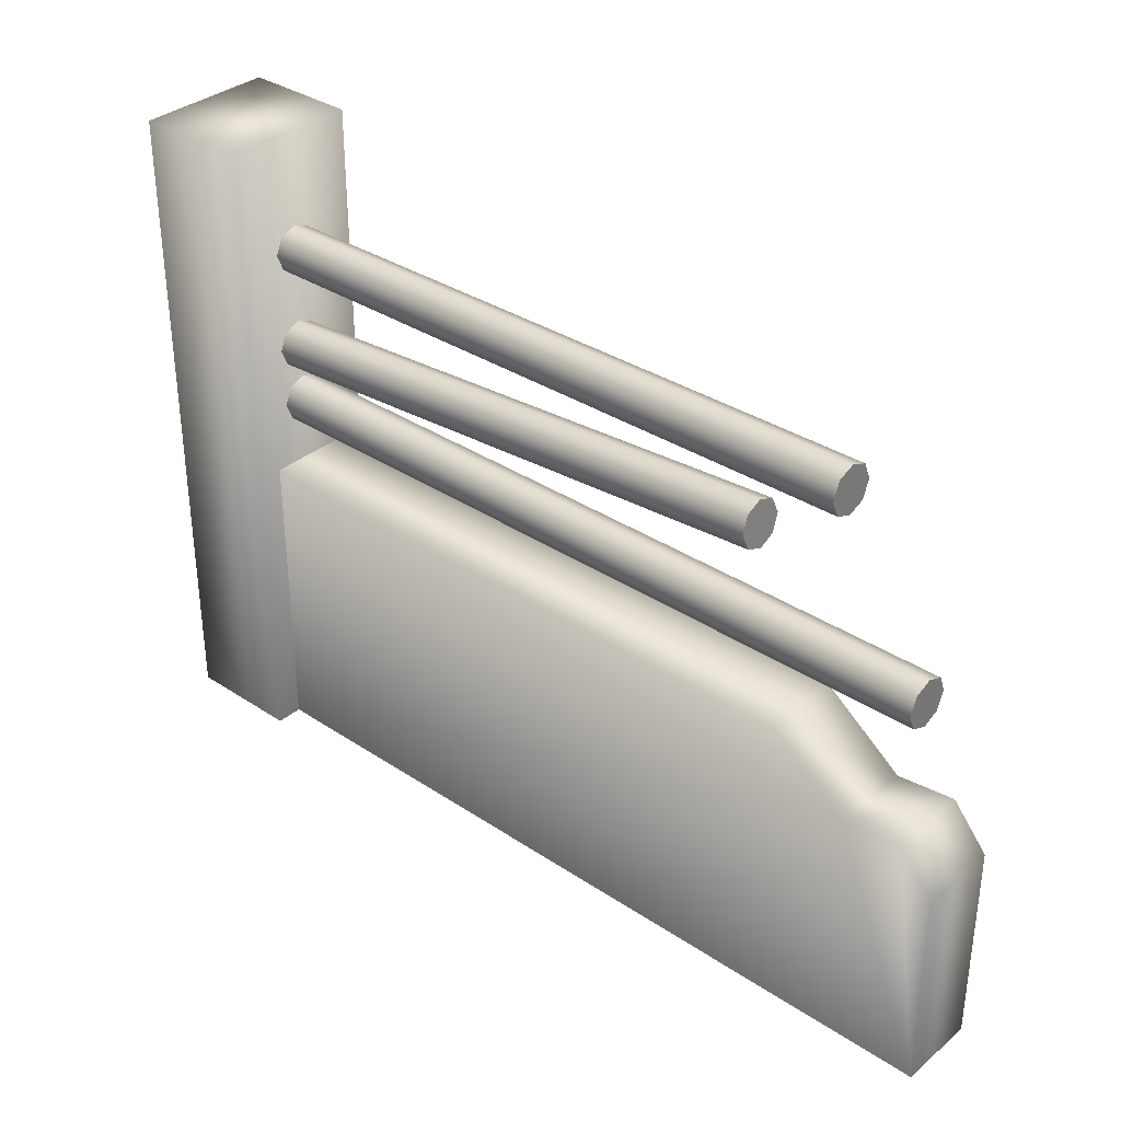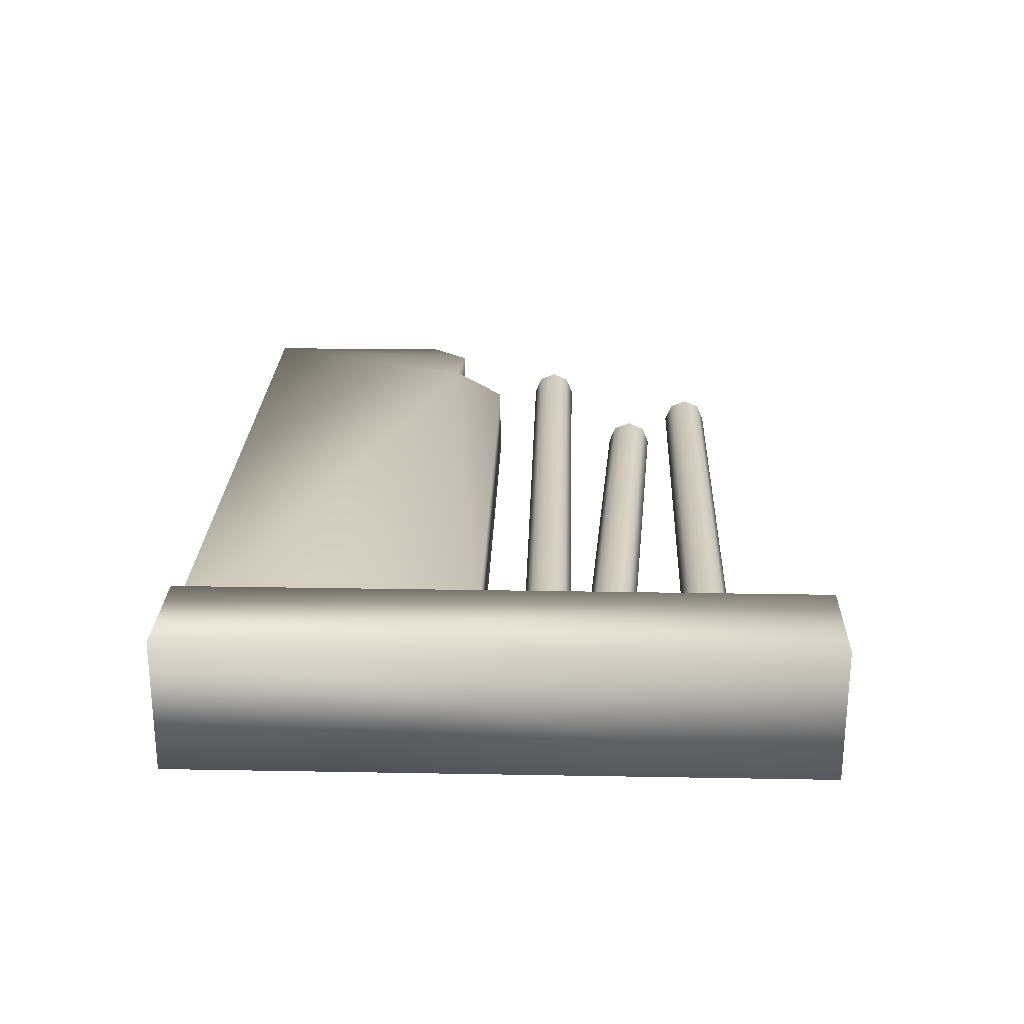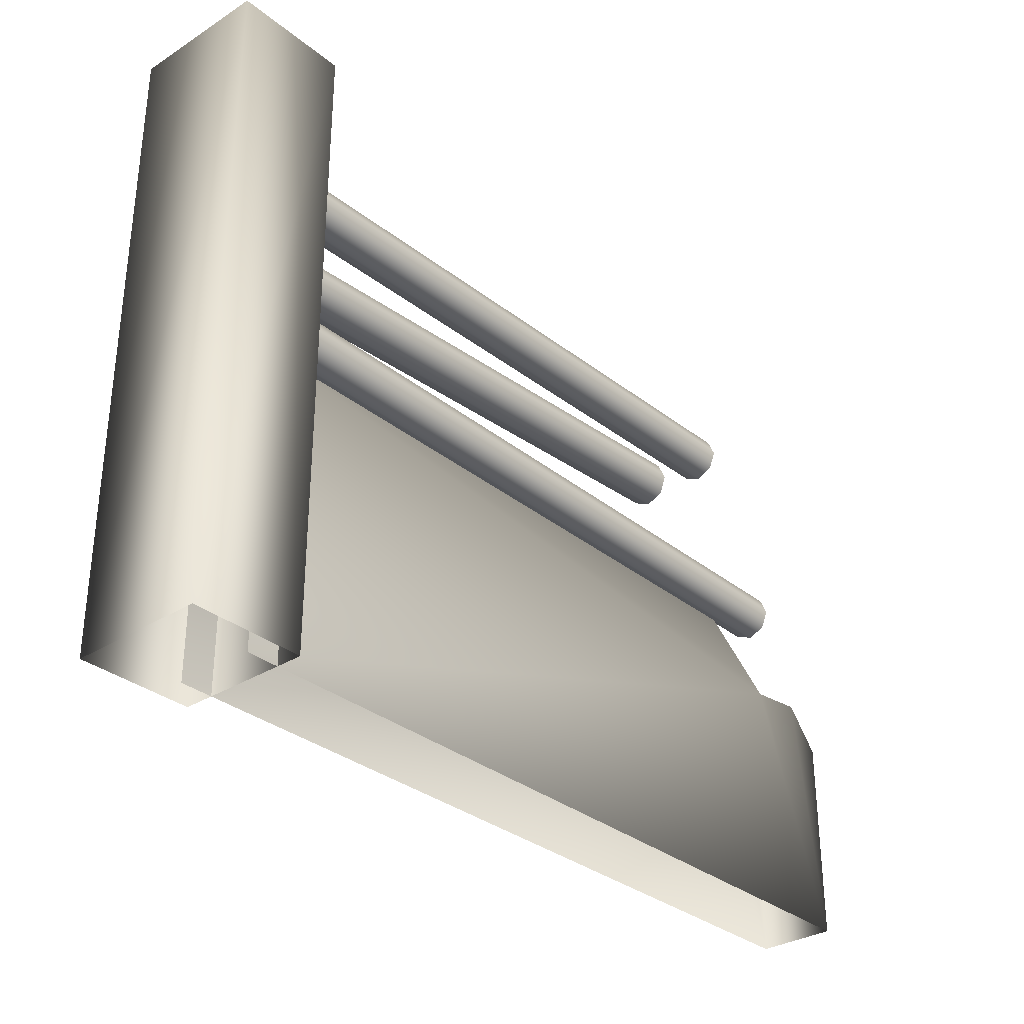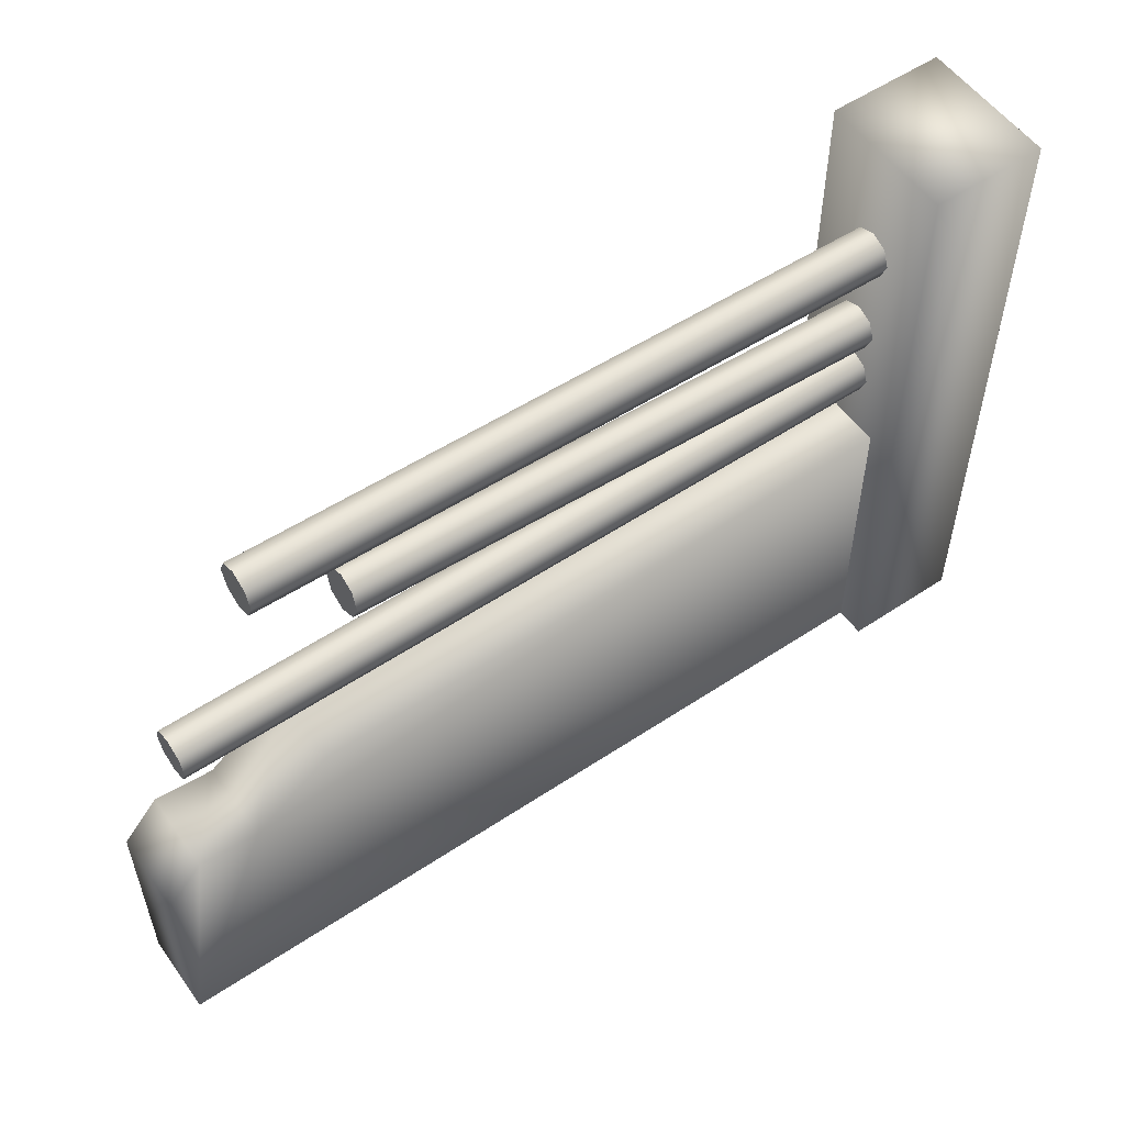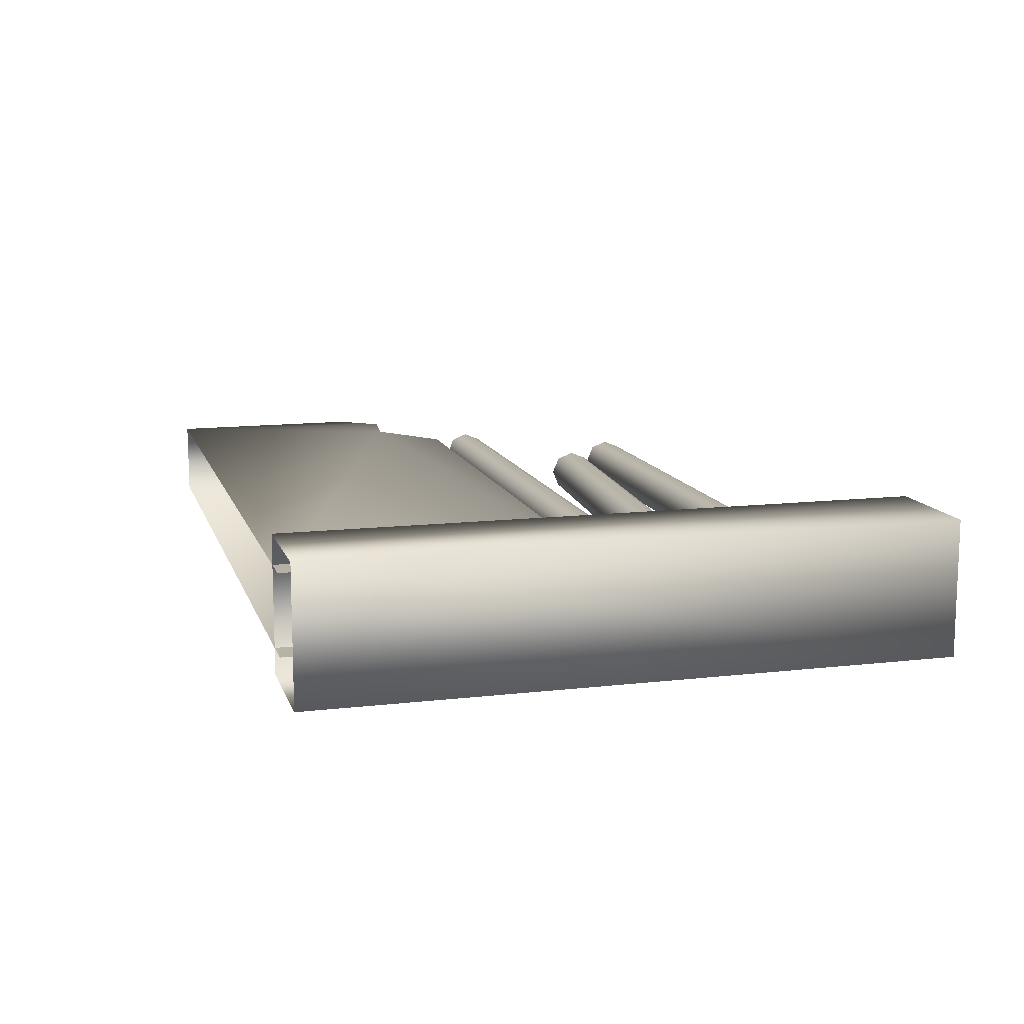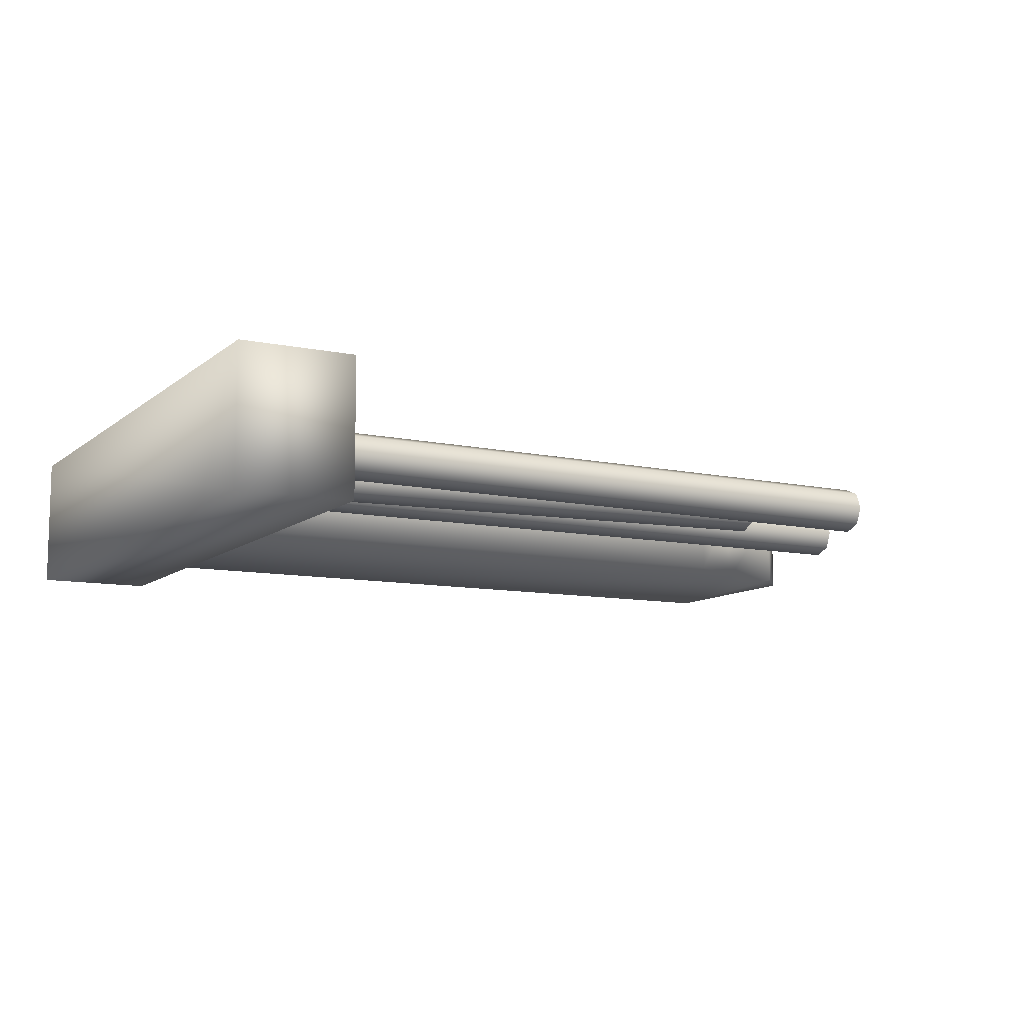
<metadata>
{"format":"obj","ext":"obj","renderer":"f3d","projection":"perspective","resolution":1024,"background":"white","views":[{"elev":34.4,"azim":-138.2,"up":"+Y"},{"elev":24.4,"azim":91.7,"up":"+Z"},{"elev":-32.1,"azim":131.5,"up":"+Y"},{"elev":55.0,"azim":-35.2,"up":"+Y"},{"elev":12.3,"azim":74.7,"up":"+Z"},{"elev":-10.1,"azim":151.9,"up":"+Z"}]}
</metadata>
<code>
g fcbg_wasteland_002_stronghold_03
v -1.732 1.657 0.05951
v 1.482 1.584 0.08964
v -1.732 1.584 0.08964
v 1.482 1.657 0.05951
v -1.732 1.687 -0.01321
v 1.482 1.687 -0.01321
v -1.732 1.657 -0.08593
v 1.482 1.657 -0.08593
v -1.732 1.584 -0.1161
v 1.482 1.584 -0.1161
v 1.482 1.511 -0.08593
v -1.732 1.511 -0.08593
v 1.482 1.481 -0.01321
v -1.732 1.481 -0.01321
v 1.482 1.511 0.05951
v -1.732 1.511 0.05951
v 1.482 1.584 0.08964
v -1.732 1.584 0.08964
v 1.445 2.786 0.2947
v 1.94 2.786 -0.295
v 1.94 2.786 0.2947
v 1.445 2.786 -0.295
v 1.94 5.159e-08 -0.295
v 1.94 3.381e-08 0.2947
v 1.94 2.786 0.2947
v 1.445 5.159e-08 -0.295
v 1.445 2.786 0.2947
v 1.445 3.381e-08 0.2947
v -1.353 2.388 0.04607
v 1.859 2.272 0.1035
v -1.355 2.315 0.07577
v 1.861 2.345 0.07378
v -1.352 2.418 -0.02648
v 1.862 2.375 0.001232
v -1.352 2.389 -0.09937
v 1.862 2.346 -0.07166
v -1.353 2.316 -0.1299
v 1.861 2.273 -0.1022
v 1.86 2.2 -0.07249
v -1.354 2.243 -0.1002
v 1.859 2.17 6.137e-05
v -1.355 2.213 -0.02765
v 1.859 2.199 0.07295
v -1.355 2.242 0.04524
v 1.859 2.272 0.1035
v -1.355 2.315 0.07577
v 1.841 1.82 0.08358
v -0.9657 1.997 0.09569
v -0.9612 2.069 0.06532
v 1.846 1.892 0.05321
v -0.9597 2.099 -0.007507
v 1.847 1.922 -0.01962
v -0.9619 2.069 -0.08012
v 1.845 1.892 -0.09223
v -0.9666 1.996 -0.11
v 1.84 1.819 -0.1221
v -0.9711 1.924 -0.07962
v 1.836 1.747 -0.09173
v -0.9726 1.894 -0.0068
v 1.834 1.717 -0.01891
v -0.9704 1.924 0.06582
v 1.836 1.747 0.05371
v 1.841 1.82 0.08358
v -0.9657 1.997 0.09569
v -1.94 0.8913 -0.1803
v -1.94 0.8913 0.16
v -1.94 4.47e-08 0.1582
v -1.94 3.152e-08 -0.1803
v -1.788 1.069 -0.1803
v -1.94 0.8913 0.16
v -1.788 1.069 0.1619
v -1.536 1.042 -0.1803
v 1.586 3.152e-08 -0.1803
v -1.536 1.042 0.1619
v 1.586 1.294 -0.1803
v -1.202 1.294 -0.1803
v -1.202 1.294 0.1633
v 1.586 1.294 0.1648
v -1.353 2.388 0.04607
v -1.352 2.389 -0.09937
v -1.352 2.418 -0.02648
v -1.355 2.315 0.07577
v -1.353 2.316 -0.1299
v -1.354 2.243 -0.1002
v -1.355 2.242 0.04524
v -1.355 2.213 -0.02765
v -0.9612 2.069 0.06532
v -0.9619 2.069 -0.08012
v -0.9597 2.099 -0.007507
v -0.9657 1.997 0.09569
v -0.9666 1.996 -0.11
v -0.9711 1.924 -0.07962
v -0.9704 1.924 0.06582
v -0.9726 1.894 -0.0068
v -1.732 1.657 0.05951
v -1.732 1.657 -0.08593
v -1.732 1.687 -0.01321
v -1.732 1.584 0.08964
v -1.732 1.584 -0.1161
v -1.732 1.511 -0.08593
v -1.732 1.511 0.05951
v -1.732 1.481 -0.01321
v 1.94 3.381e-08 0.2947
v 1.445 3.381e-08 0.2947
v 1.445 2.786 0.2947
v 1.94 2.786 0.2947
v -1.536 1.042 0.1619
v -1.202 1.294 0.1633
v 1.586 1.294 0.1648
v 1.586 5.96e-08 0.1666
v -1.94 4.47e-08 0.1582
v -1.788 1.069 0.1619
v -1.94 0.8913 0.16
g fcbg_wasteland_002_stronghold_03_0
f 3 2 1
f 2 4 1
f 1 4 5
f 4 6 5
f 5 6 7
f 6 8 7
f 7 8 9
f 8 10 9
f 10 11 9
f 11 12 9
f 11 13 12
f 13 14 12
f 13 15 14
f 15 16 14
f 15 17 16
f 17 18 16
f 21 20 19
f 20 22 19
f 22 20 23
f 23 20 24
f 20 25 24
f 26 22 23
f 27 22 26
f 28 27 26
f 31 30 29
f 30 32 29
f 29 32 33
f 32 34 33
f 33 34 35
f 34 36 35
f 35 36 37
f 36 38 37
f 38 39 37
f 39 40 37
f 39 41 40
f 41 42 40
f 41 43 42
f 43 44 42
f 43 45 44
f 45 46 44
f 49 48 47
f 50 49 47
f 51 49 50
f 52 51 50
f 53 51 52
f 54 53 52
f 55 53 54
f 56 55 54
f 57 55 56
f 58 57 56
f 59 57 58
f 60 59 58
f 61 59 60
f 62 61 60
f 62 63 61
f 63 64 61
f 67 66 65
f 68 67 65
f 65 69 68
f 65 70 69
f 70 71 69
f 69 72 68
f 69 71 72
f 68 72 73
f 71 74 72
f 73 72 75
f 72 74 76
f 72 76 75
f 74 77 76
f 75 76 78
f 76 77 78
f 81 80 79
f 79 80 82
f 80 83 82
f 82 83 84
f 85 82 84
f 86 85 84
f 89 88 87
f 87 88 90
f 88 91 90
f 90 91 92
f 93 90 92
f 94 93 92
f 97 96 95
f 95 96 98
f 96 99 98
f 98 99 100
f 101 98 100
f 102 101 100
f 105 104 103
f 106 105 103
f 109 108 107
f 110 109 107
f 107 111 110
f 107 112 111
f 112 113 111

</code>
